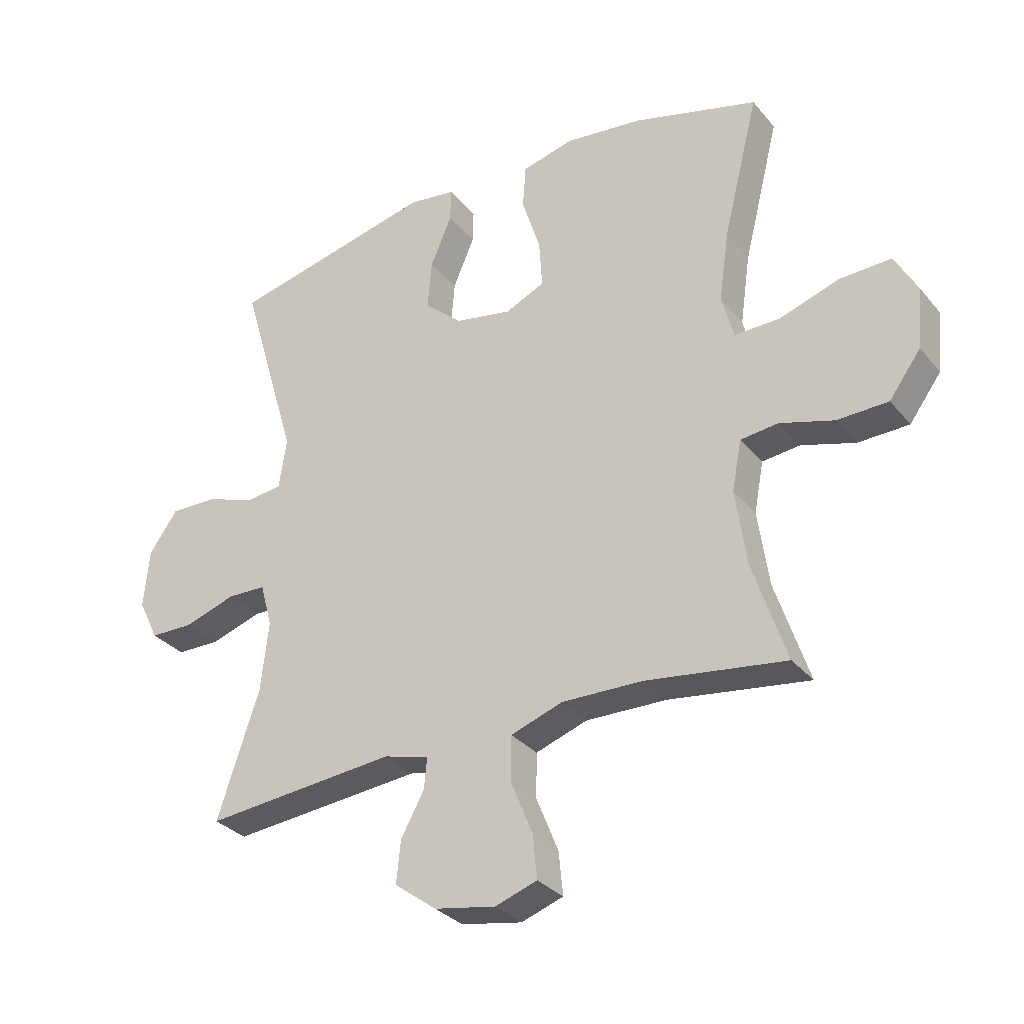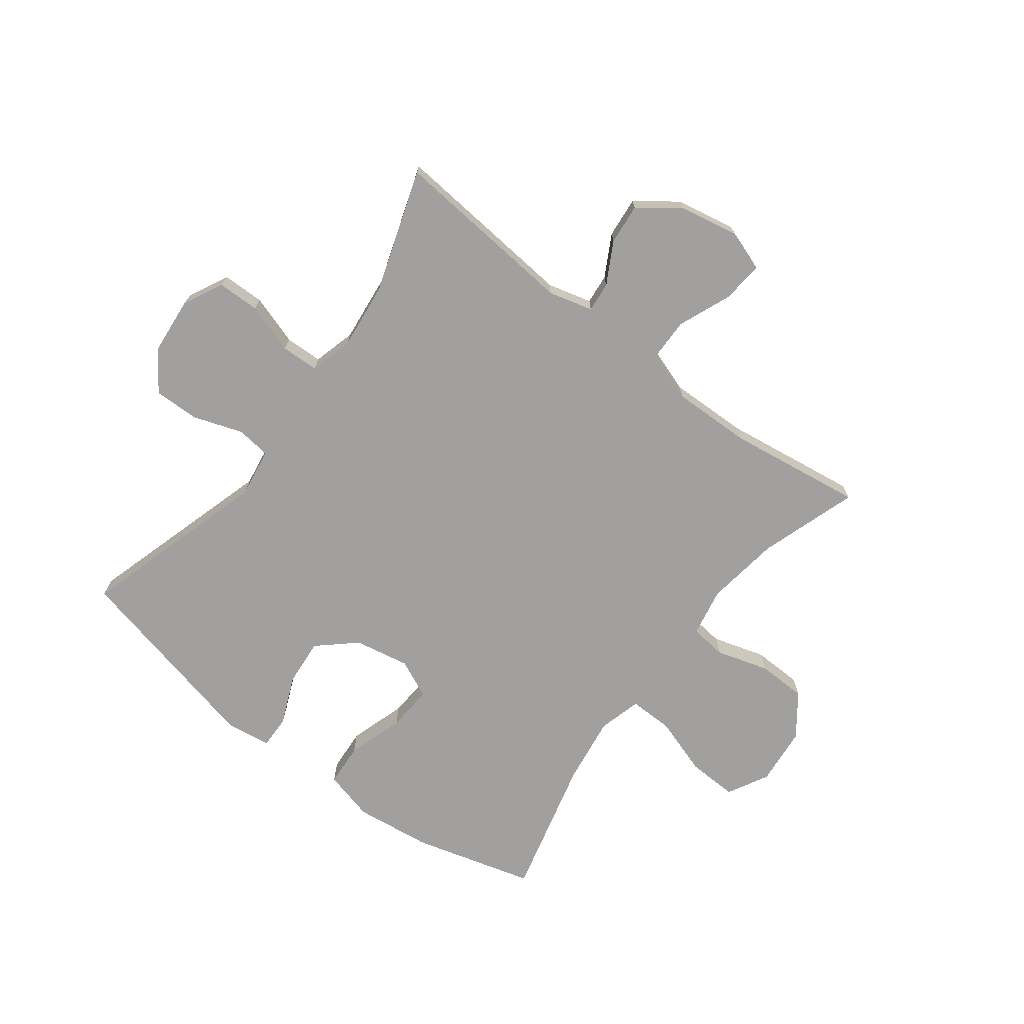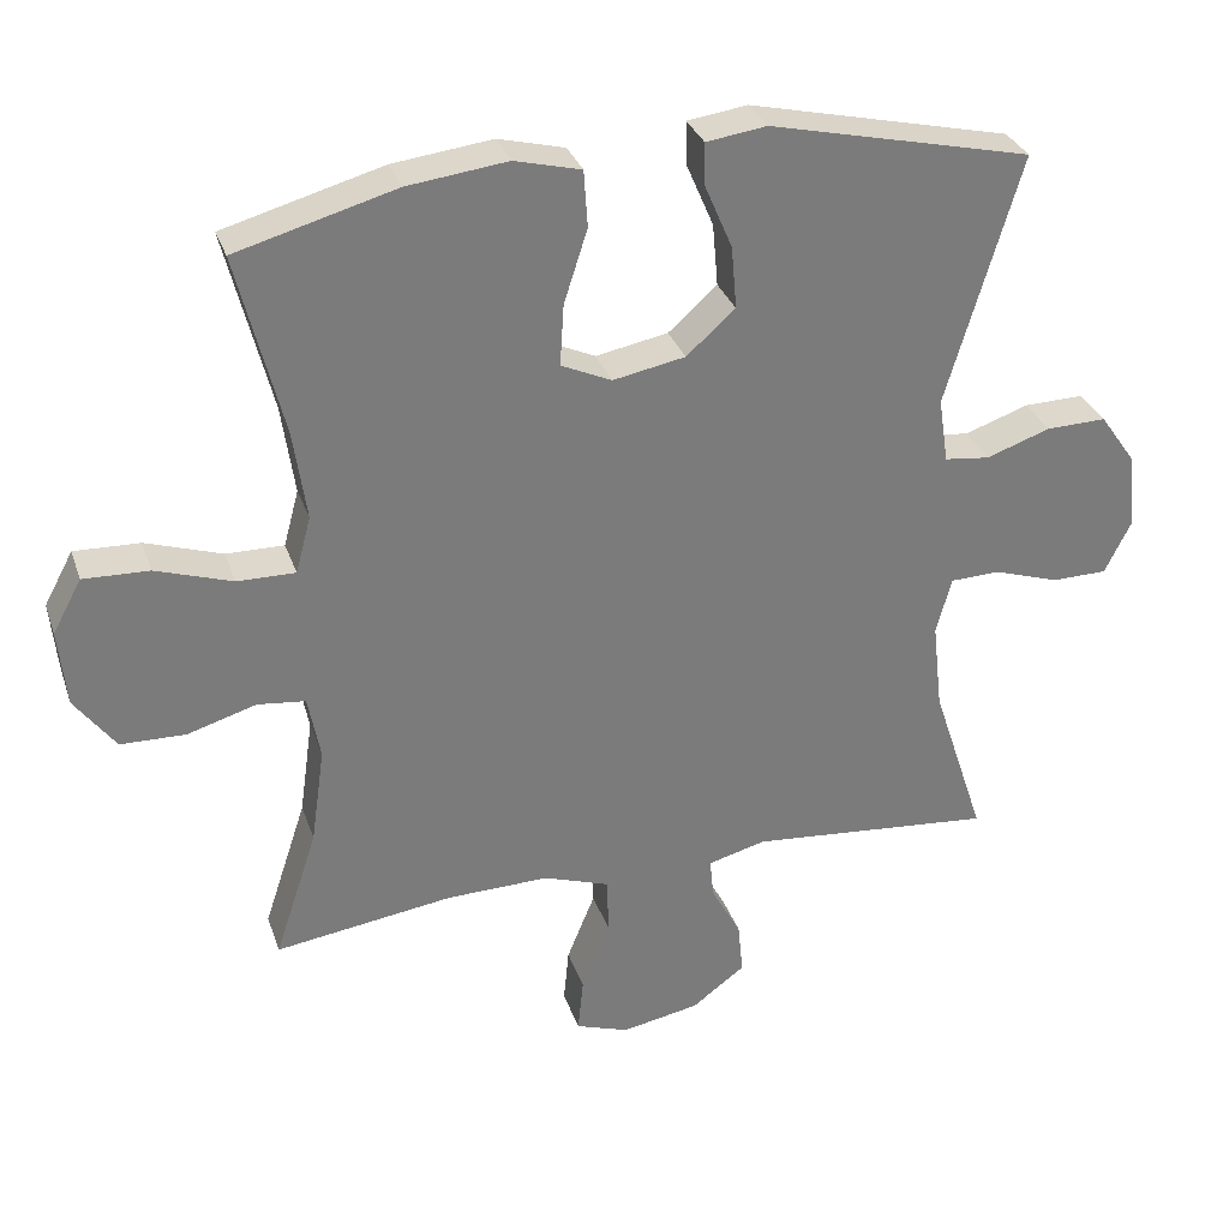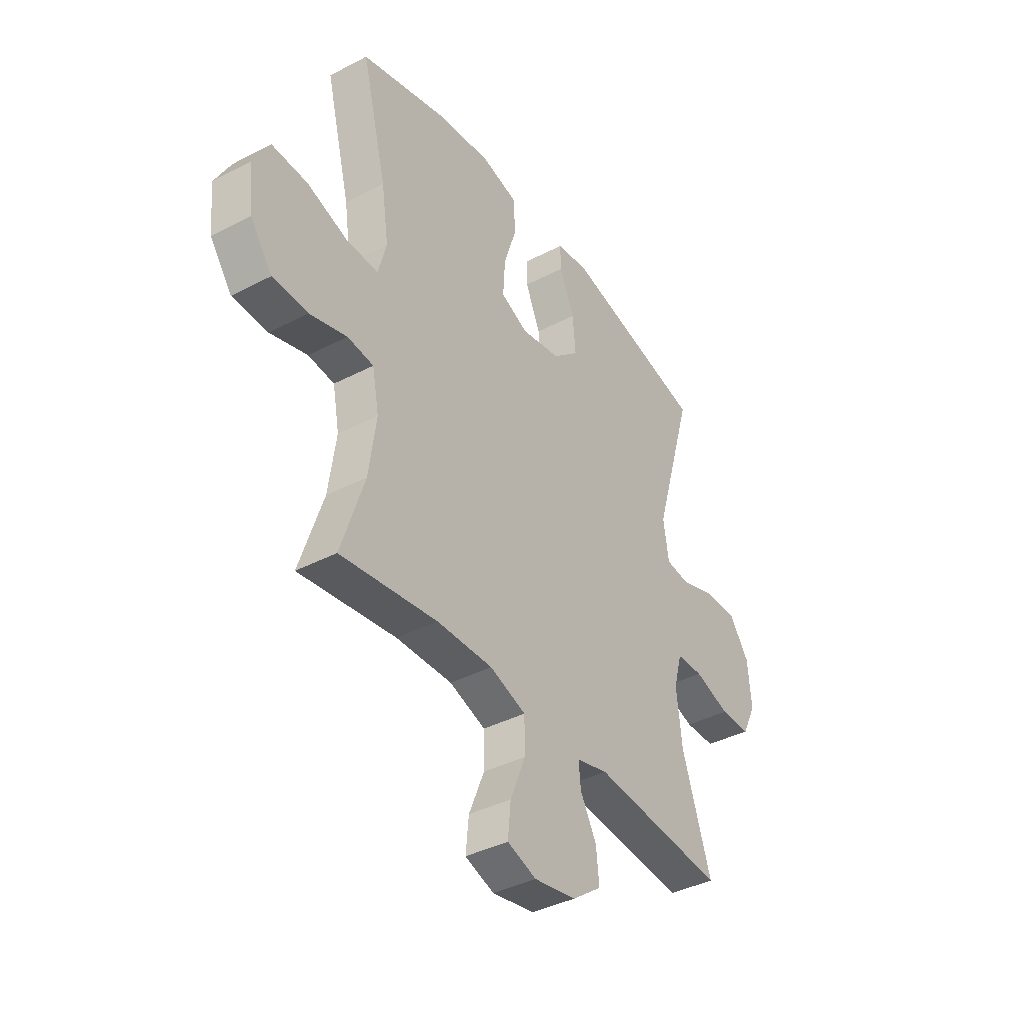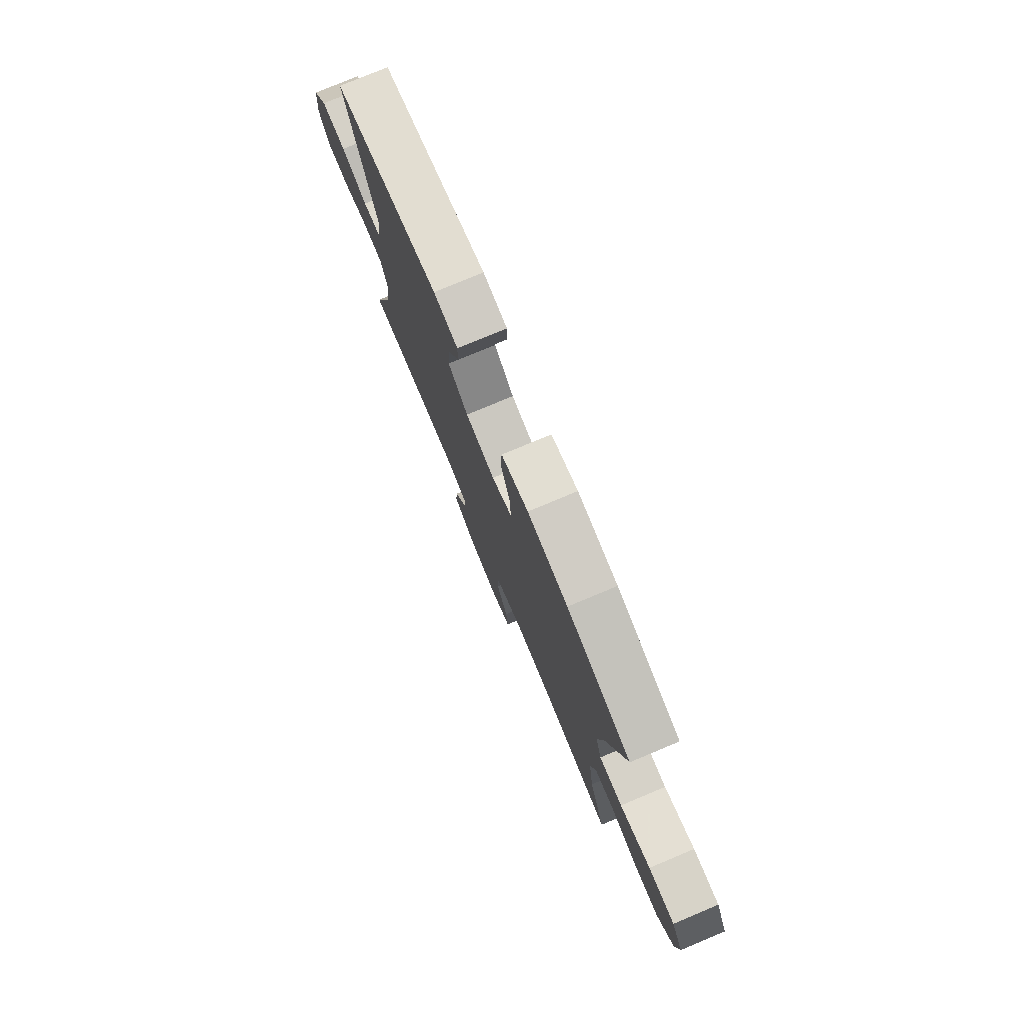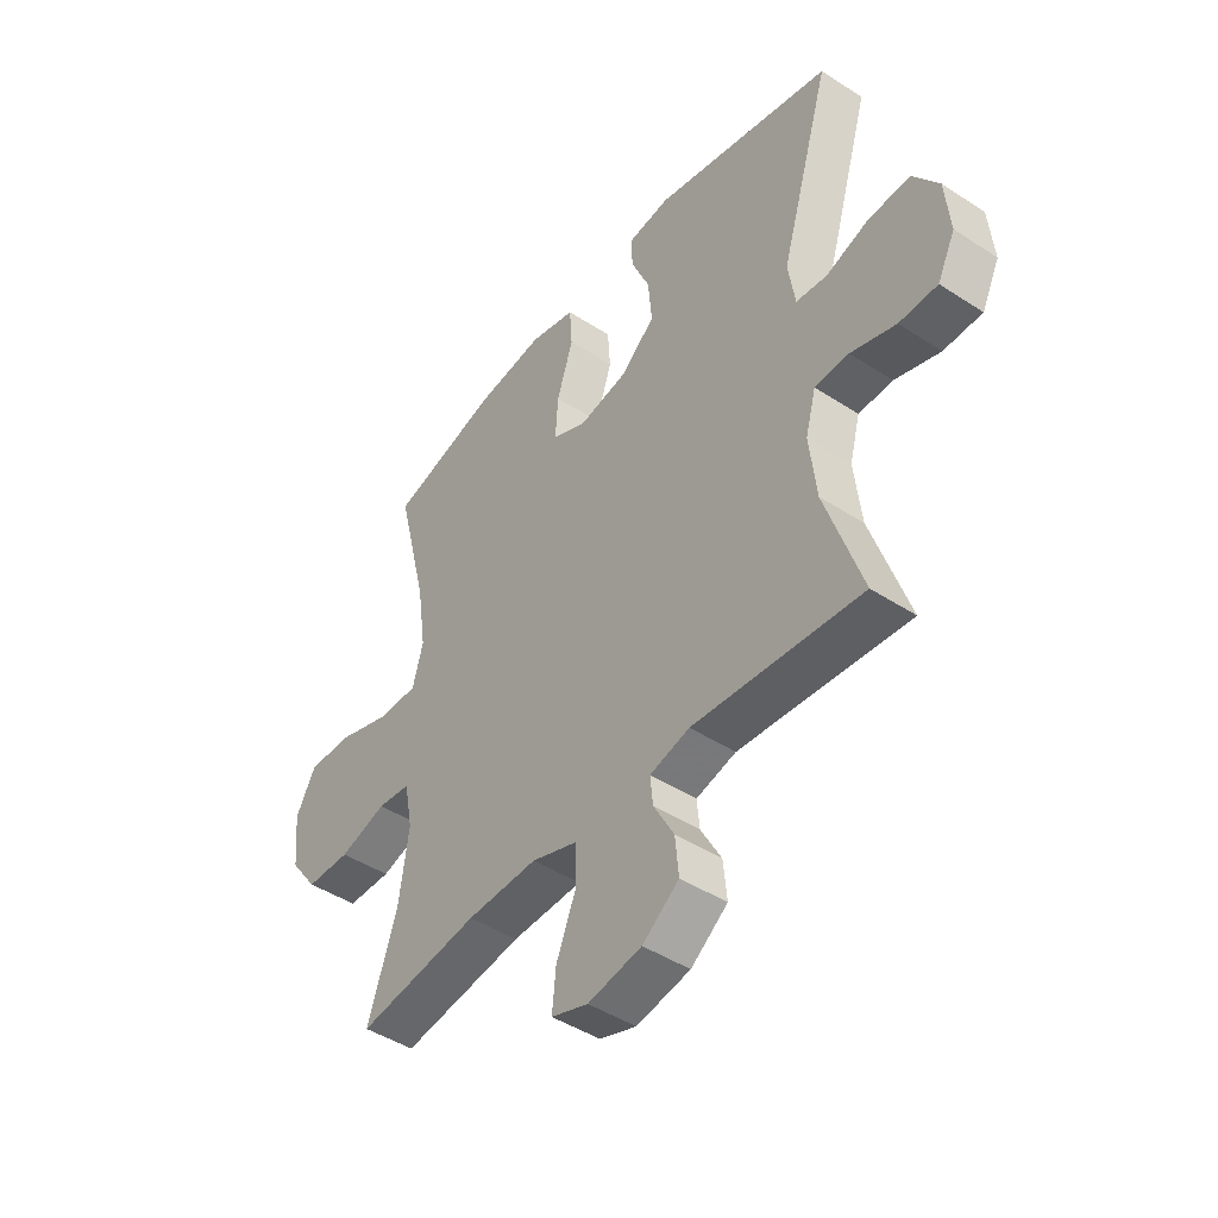
<metadata>
{"format":"obj","ext":"obj","renderer":"f3d","projection":"perspective","resolution":1024,"background":"white","views":[{"elev":-31.4,"azim":-147.6,"up":"+Z"},{"elev":-71.8,"azim":142.8,"up":"+Y"},{"elev":31.4,"azim":-17.4,"up":"+Z"},{"elev":-39.3,"azim":-56.9,"up":"+Z"},{"elev":78.1,"azim":-112.7,"up":"+Z"},{"elev":-45.3,"azim":53.0,"up":"+Z"}]}
</metadata>
<code>
v 0.5 0.07 0.5
v 0.403 0.07 0.173
v 0.416 0.07 0.088
v 0.475 0.07 0.081
v 0.559 0.07 0.11
v 0.638 0.07 0.112
v 0.686 0.07 0.044
v 0.695 0.07 -0.055
v 0.661 0.07 -0.124
v 0.588 0.07 -0.125
v 0.502 0.07 -0.097
v 0.437 0.07 -0.099
v 0.417 0.07 -0.173
v 0.43 0.07 -0.289
v 0.5 0.07 -0.5
v 0.179 0.07 -0.471
v 0.103 0.07 -0.491
v 0.108 0.07 -0.543
v 0.147 0.07 -0.614
v 0.154 0.07 -0.684
v 0.084 0.07 -0.736
v -0.018 0.07 -0.755
v -0.088 0.07 -0.731
v -0.081 0.07 -0.659
v -0.044 0.07 -0.568
v -0.045 0.07 -0.494
v -0.132 0.07 -0.464
v -0.267 0.07 -0.467
v -0.5 0.07 -0.5
v -0.444 0.07 -0.33
v -0.426 0.07 -0.203
v -0.442 0.07 -0.119
v -0.505 0.07 -0.112
v -0.595 0.07 -0.139
v -0.68 0.07 -0.137
v -0.733 0.07 -0.065
v -0.743 0.07 0.036
v -0.705 0.07 0.106
v -0.619 0.07 0.103
v -0.519 0.07 0.07
v -0.443 0.07 0.069
v -0.423 0.07 0.143
v -0.44 0.07 0.261
v -0.5 0.07 0.5
v -0.291 0.07 0.558
v -0.16 0.07 0.574
v -0.073 0.07 0.552
v -0.068 0.07 0.478
v -0.099 0.07 0.381
v -0.104 0.07 0.301
v -0.038 0.07 0.271
v 0.057 0.07 0.289
v 0.121 0.07 0.346
v 0.114 0.07 0.428
v 0.078 0.07 0.512
v 0.077 0.07 0.568
v 0.156 0.07 0.579
v 0.5 0 0.5
v 0.403 0 0.173
v 0.416 0 0.088
v 0.475 0 0.081
v 0.559 0 0.11
v 0.638 0 0.112
v 0.686 0 0.044
v 0.695 0 -0.055
v 0.661 0 -0.124
v 0.588 0 -0.125
v 0.502 0 -0.097
v 0.437 0 -0.099
v 0.417 0 -0.173
v 0.43 0 -0.289
v 0.5 0 -0.5
v 0.179 0 -0.471
v 0.103 0 -0.491
v 0.108 0 -0.543
v 0.147 0 -0.614
v 0.154 0 -0.684
v 0.084 0 -0.736
v -0.018 0 -0.755
v -0.088 0 -0.731
v -0.081 0 -0.659
v -0.044 0 -0.568
v -0.045 0 -0.494
v -0.132 0 -0.464
v -0.267 0 -0.467
v -0.5 0 -0.5
v -0.444 0 -0.33
v -0.426 0 -0.203
v -0.442 0 -0.119
v -0.505 0 -0.112
v -0.595 0 -0.139
v -0.68 0 -0.137
v -0.733 0 -0.065
v -0.743 0 0.036
v -0.705 0 0.106
v -0.619 0 0.103
v -0.519 0 0.07
v -0.443 0 0.069
v -0.423 0 0.143
v -0.44 0 0.261
v -0.5 0 0.5
v -0.291 0 0.558
v -0.16 0 0.574
v -0.073 0 0.552
v -0.068 0 0.478
v -0.099 0 0.381
v -0.104 0 0.301
v -0.038 0 0.271
v 0.057 0 0.289
v 0.121 0 0.346
v 0.114 0 0.428
v 0.078 0 0.512
v 0.077 0 0.568
v 0.156 0 0.579
f 57 1 2
f 56 57 2
f 55 56 2
f 54 55 2
f 53 54 2 3
f 52 53 3
f 51 52 3
f 47 48 49
f 46 47 49
f 45 46 49
f 44 45 49
f 43 44 49
f 42 43 49 50
f 41 42 50 51
f 38 39 40
f 37 38 40
f 36 37 40
f 35 36 40
f 34 35 40
f 33 34 40
f 32 33 40 41
f 41 51 3
f 32 41 3
f 31 32 3
f 28 29 30
f 31 3 4
f 30 31 4
f 28 30 4
f 27 28 4
f 23 24 25
f 22 23 25
f 21 22 25
f 20 21 25
f 19 20 25
f 18 19 25
f 17 18 25 26
f 27 4 5
f 26 27 5
f 17 26 5
f 16 17 5
f 9 10 11
f 8 9 11
f 7 8 11
f 6 7 11
f 5 6 11
f 5 11 12
f 16 5 12
f 14 15 16
f 13 14 16
f 12 13 16
f 59 58 114
f 59 114 113
f 59 113 112
f 59 112 111
f 60 59 111 110
f 60 110 109
f 60 109 108
f 106 105 104
f 106 104 103
f 106 103 102
f 106 102 101
f 106 101 100
f 107 106 100 99
f 108 107 99 98
f 97 96 95
f 97 95 94
f 97 94 93
f 97 93 92
f 97 92 91
f 97 91 90
f 98 97 90 89
f 60 108 98
f 60 98 89
f 60 89 88
f 87 86 85
f 61 60 88
f 61 88 87
f 61 87 85
f 61 85 84
f 82 81 80
f 82 80 79
f 82 79 78
f 82 78 77
f 82 77 76
f 82 76 75
f 83 82 75 74
f 62 61 84
f 62 84 83
f 62 83 74
f 62 74 73
f 68 67 66
f 68 66 65
f 68 65 64
f 68 64 63
f 68 63 62
f 69 68 62
f 69 62 73
f 73 72 71
f 73 71 70
f 73 70 69
f 1 58 59 2
f 2 59 60 3
f 3 60 61 4
f 4 61 62 5
f 5 62 63 6
f 6 63 64 7
f 7 64 65 8
f 8 65 66 9
f 9 66 67 10
f 10 67 68 11
f 11 68 69 12
f 12 69 70 13
f 13 70 71 14
f 14 71 72 15
f 15 72 73 16
f 16 73 74 17
f 17 74 75 18
f 18 75 76 19
f 19 76 77 20
f 20 77 78 21
f 21 78 79 22
f 22 79 80 23
f 23 80 81 24
f 24 81 82 25
f 25 82 83 26
f 26 83 84 27
f 27 84 85 28
f 28 85 86 29
f 29 86 87 30
f 30 87 88 31
f 31 88 89 32
f 32 89 90 33
f 33 90 91 34
f 34 91 92 35
f 35 92 93 36
f 36 93 94 37
f 37 94 95 38
f 38 95 96 39
f 39 96 97 40
f 40 97 98 41
f 41 98 99 42
f 42 99 100 43
f 43 100 101 44
f 44 101 102 45
f 45 102 103 46
f 46 103 104 47
f 47 104 105 48
f 48 105 106 49
f 49 106 107 50
f 50 107 108 51
f 51 108 109 52
f 52 109 110 53
f 53 110 111 54
f 54 111 112 55
f 55 112 113 56
f 56 113 114 57
f 57 114 58 1

</code>
